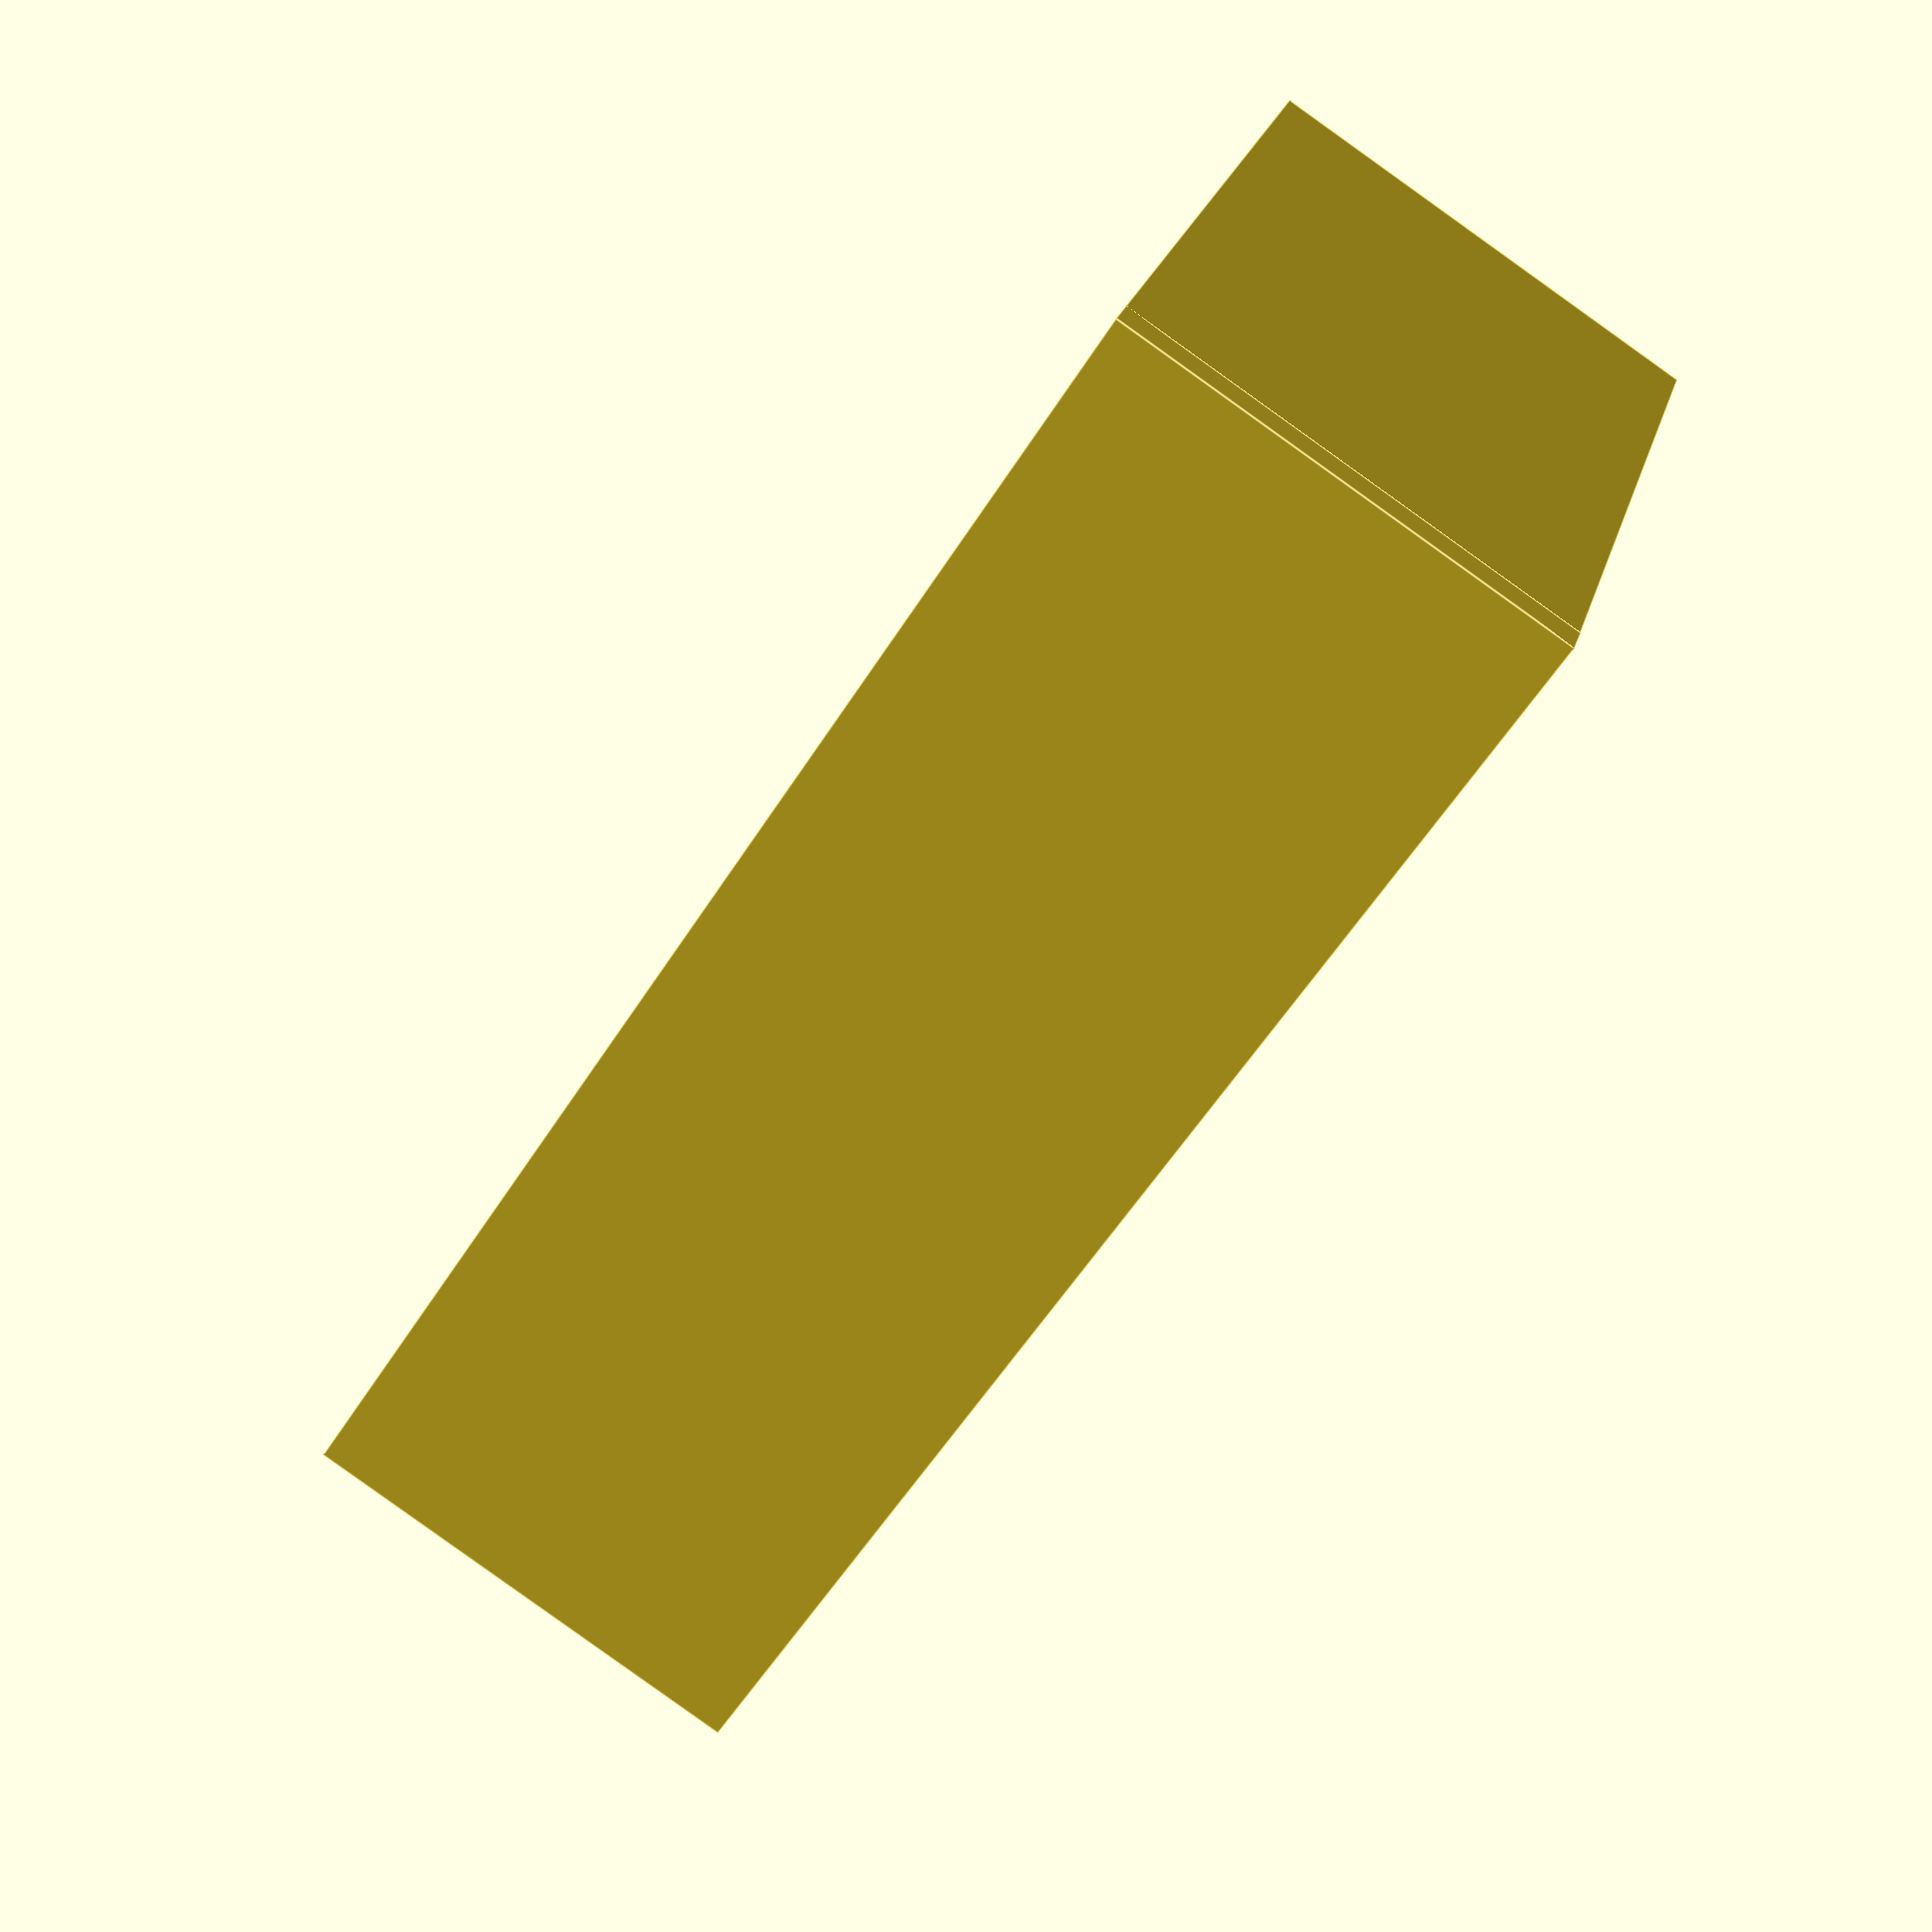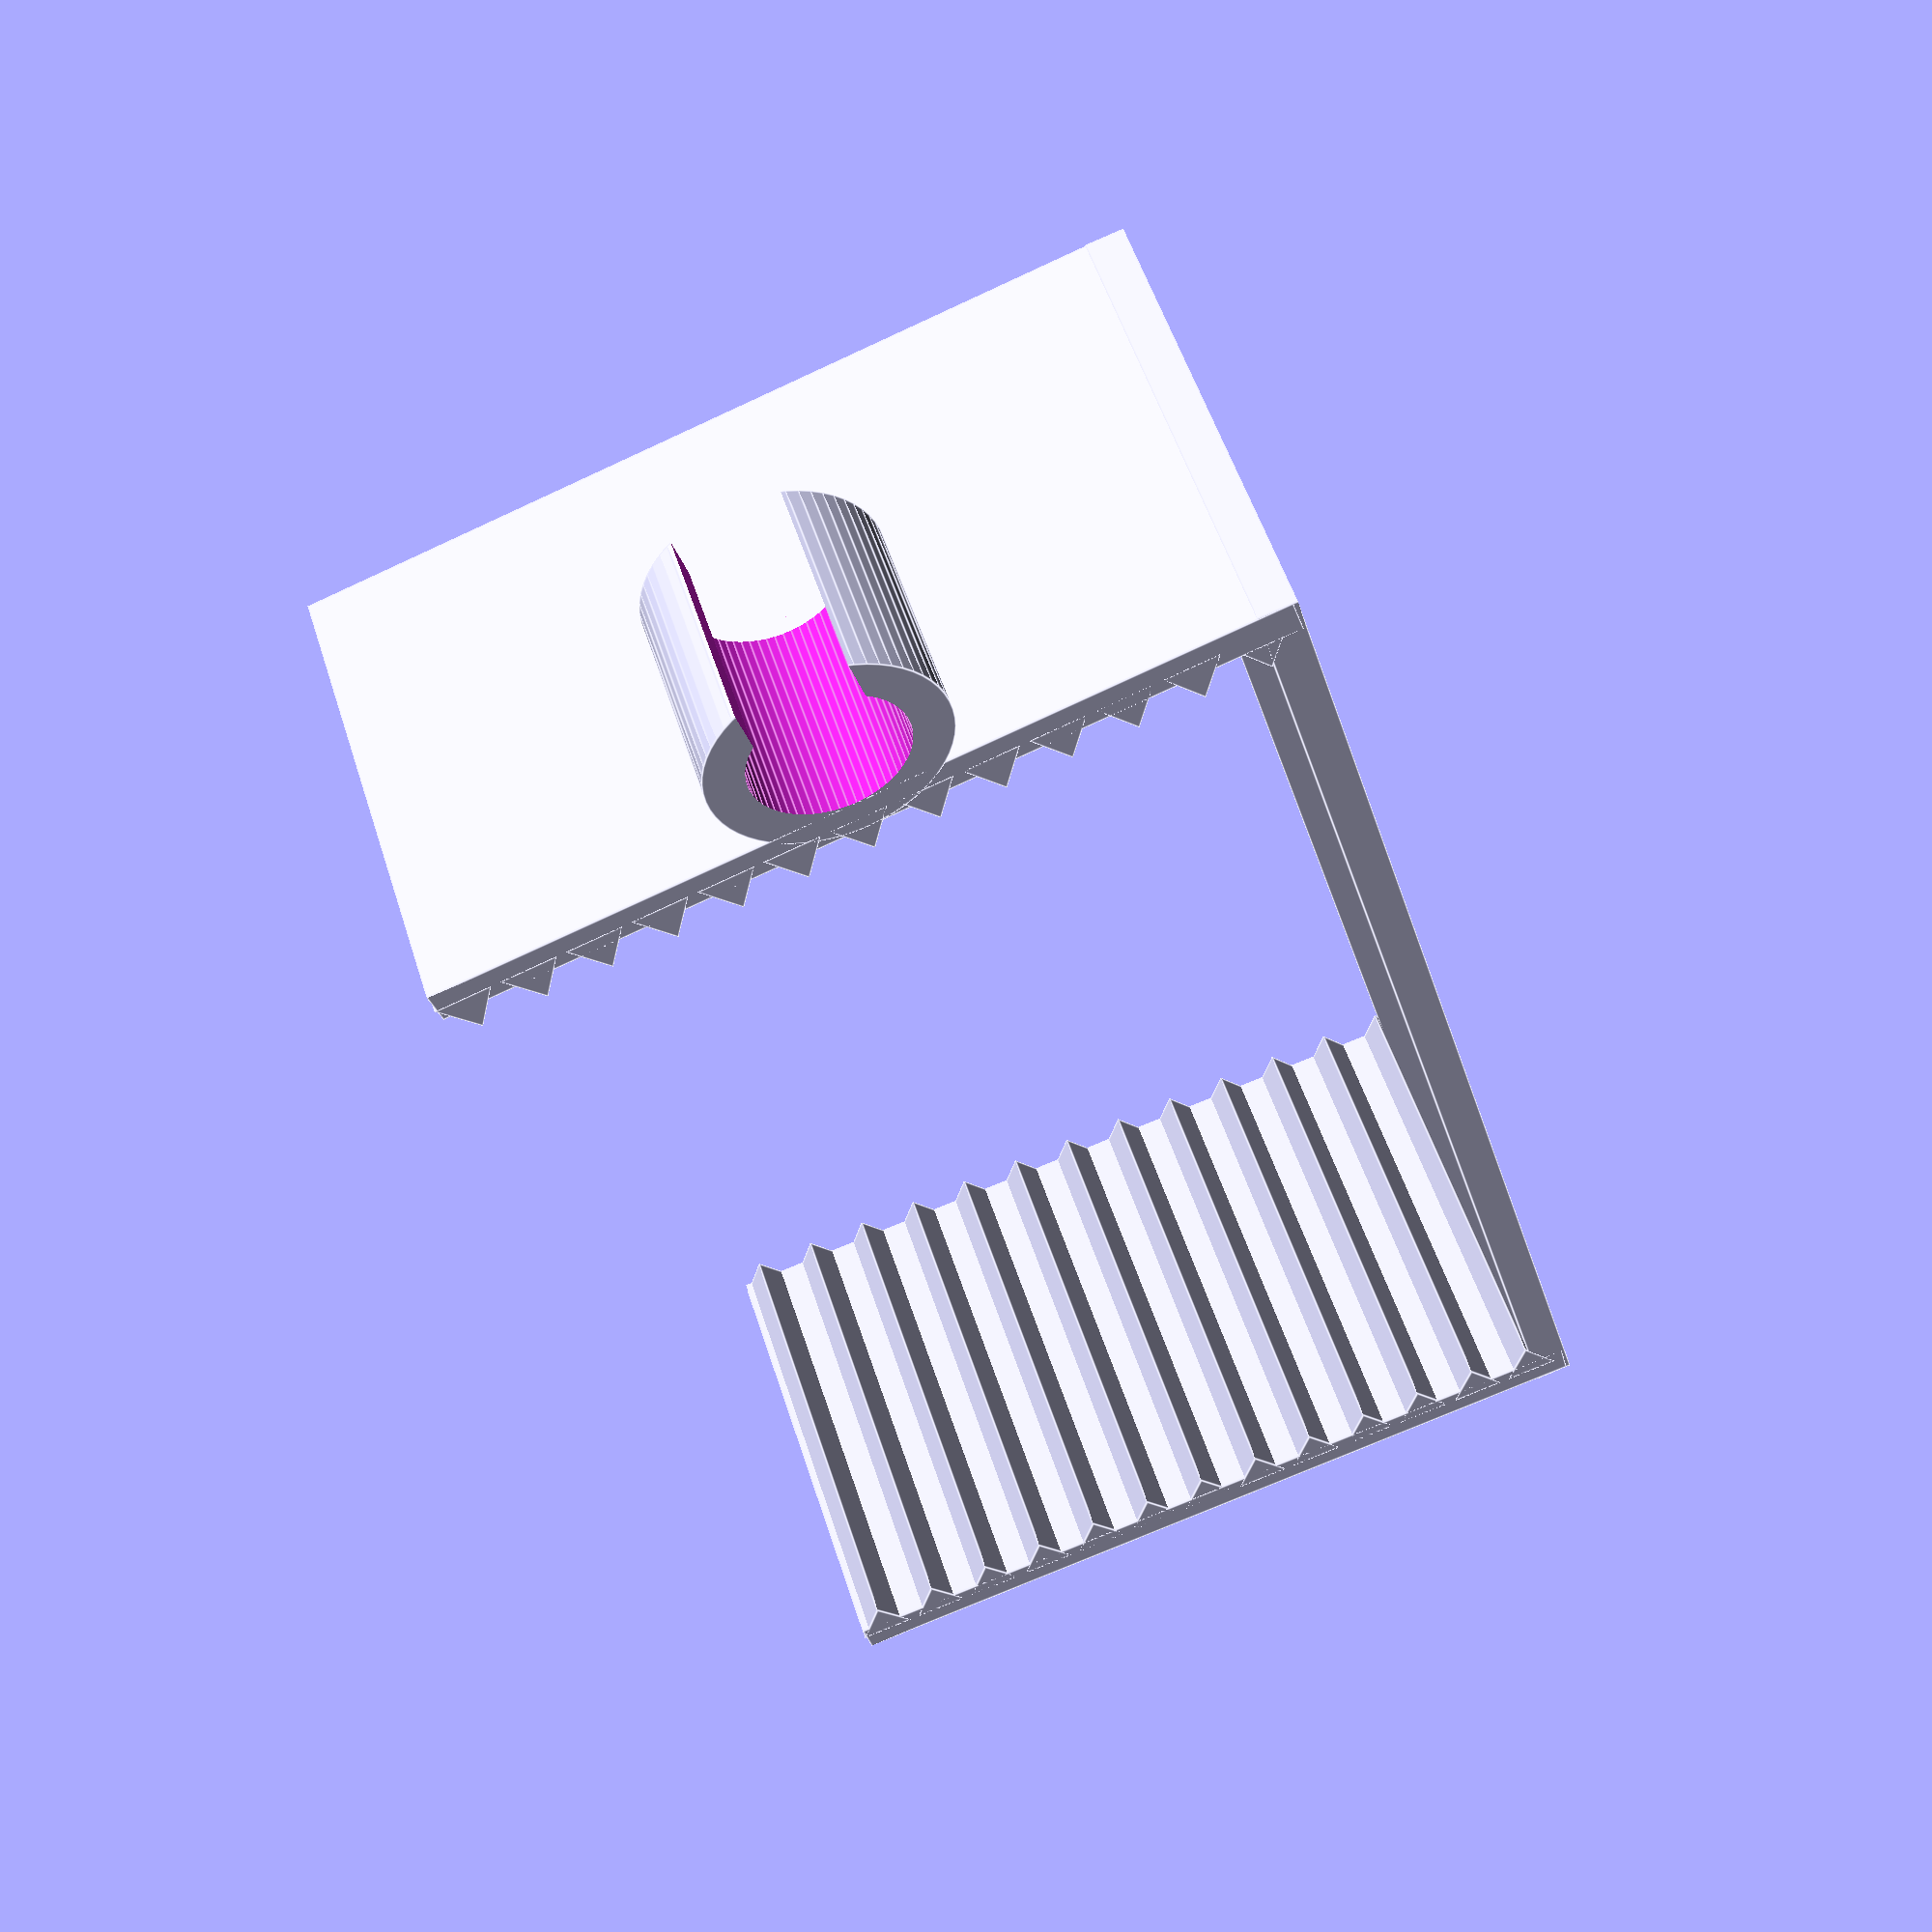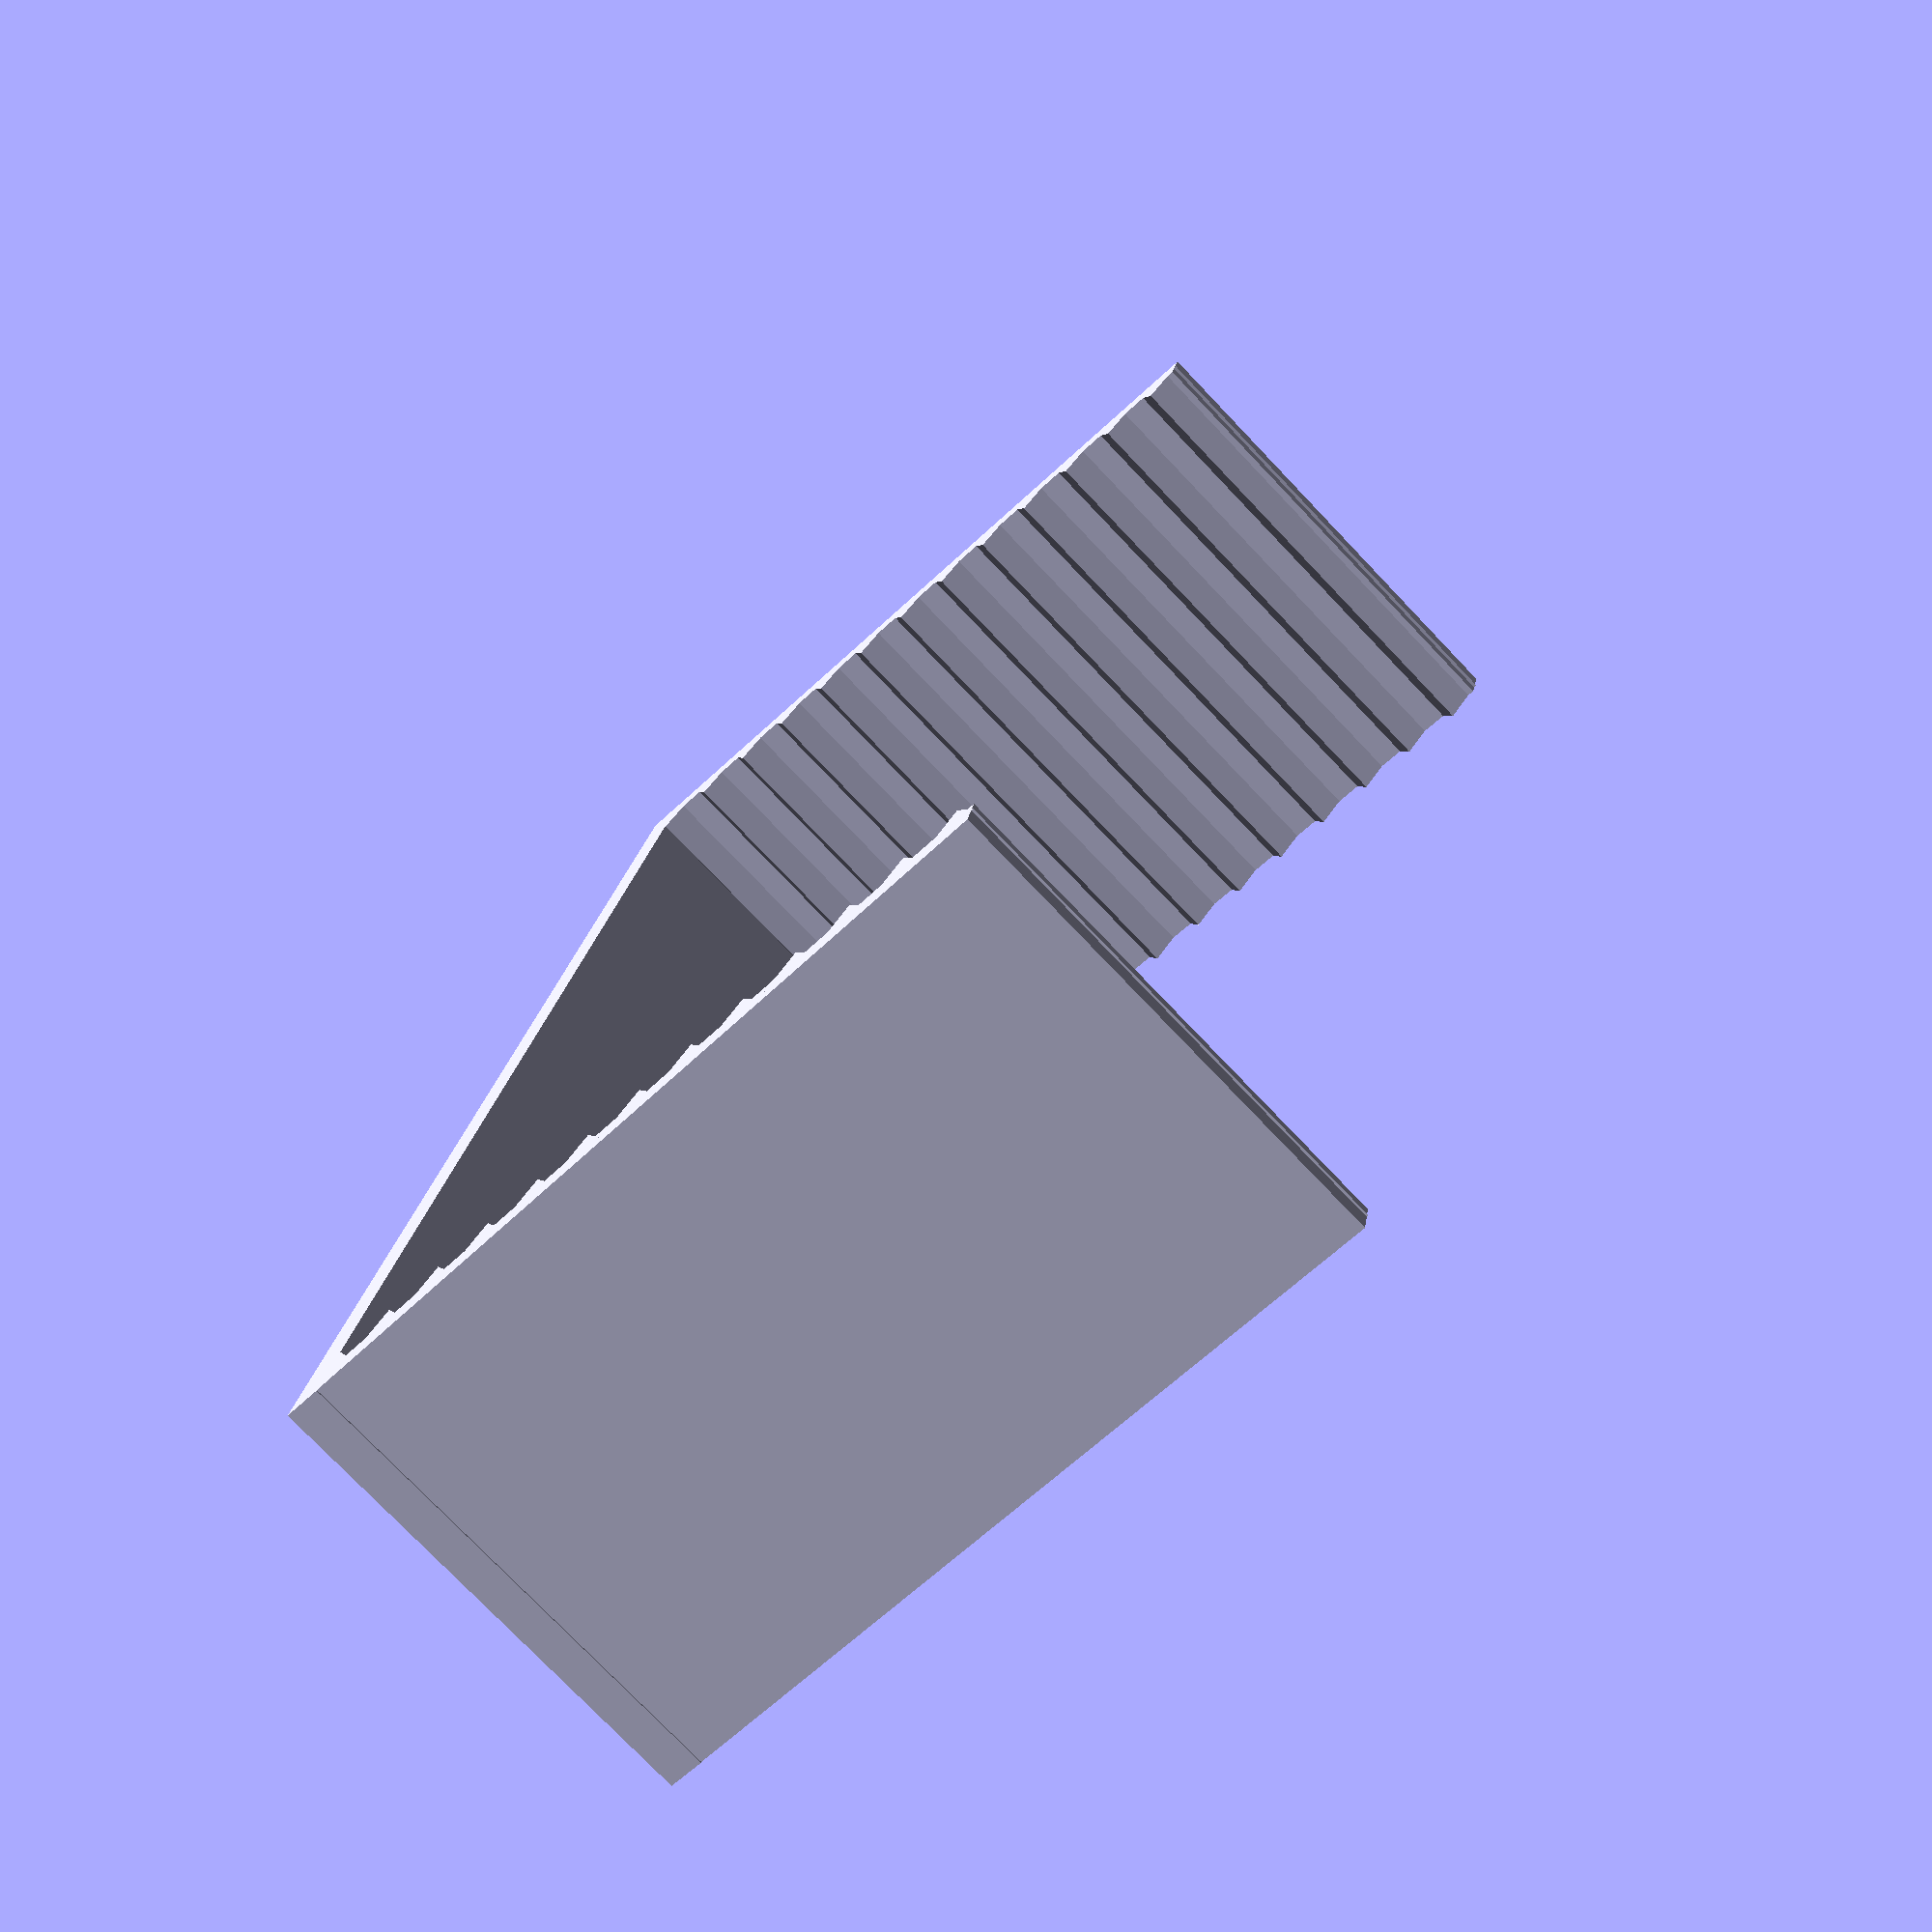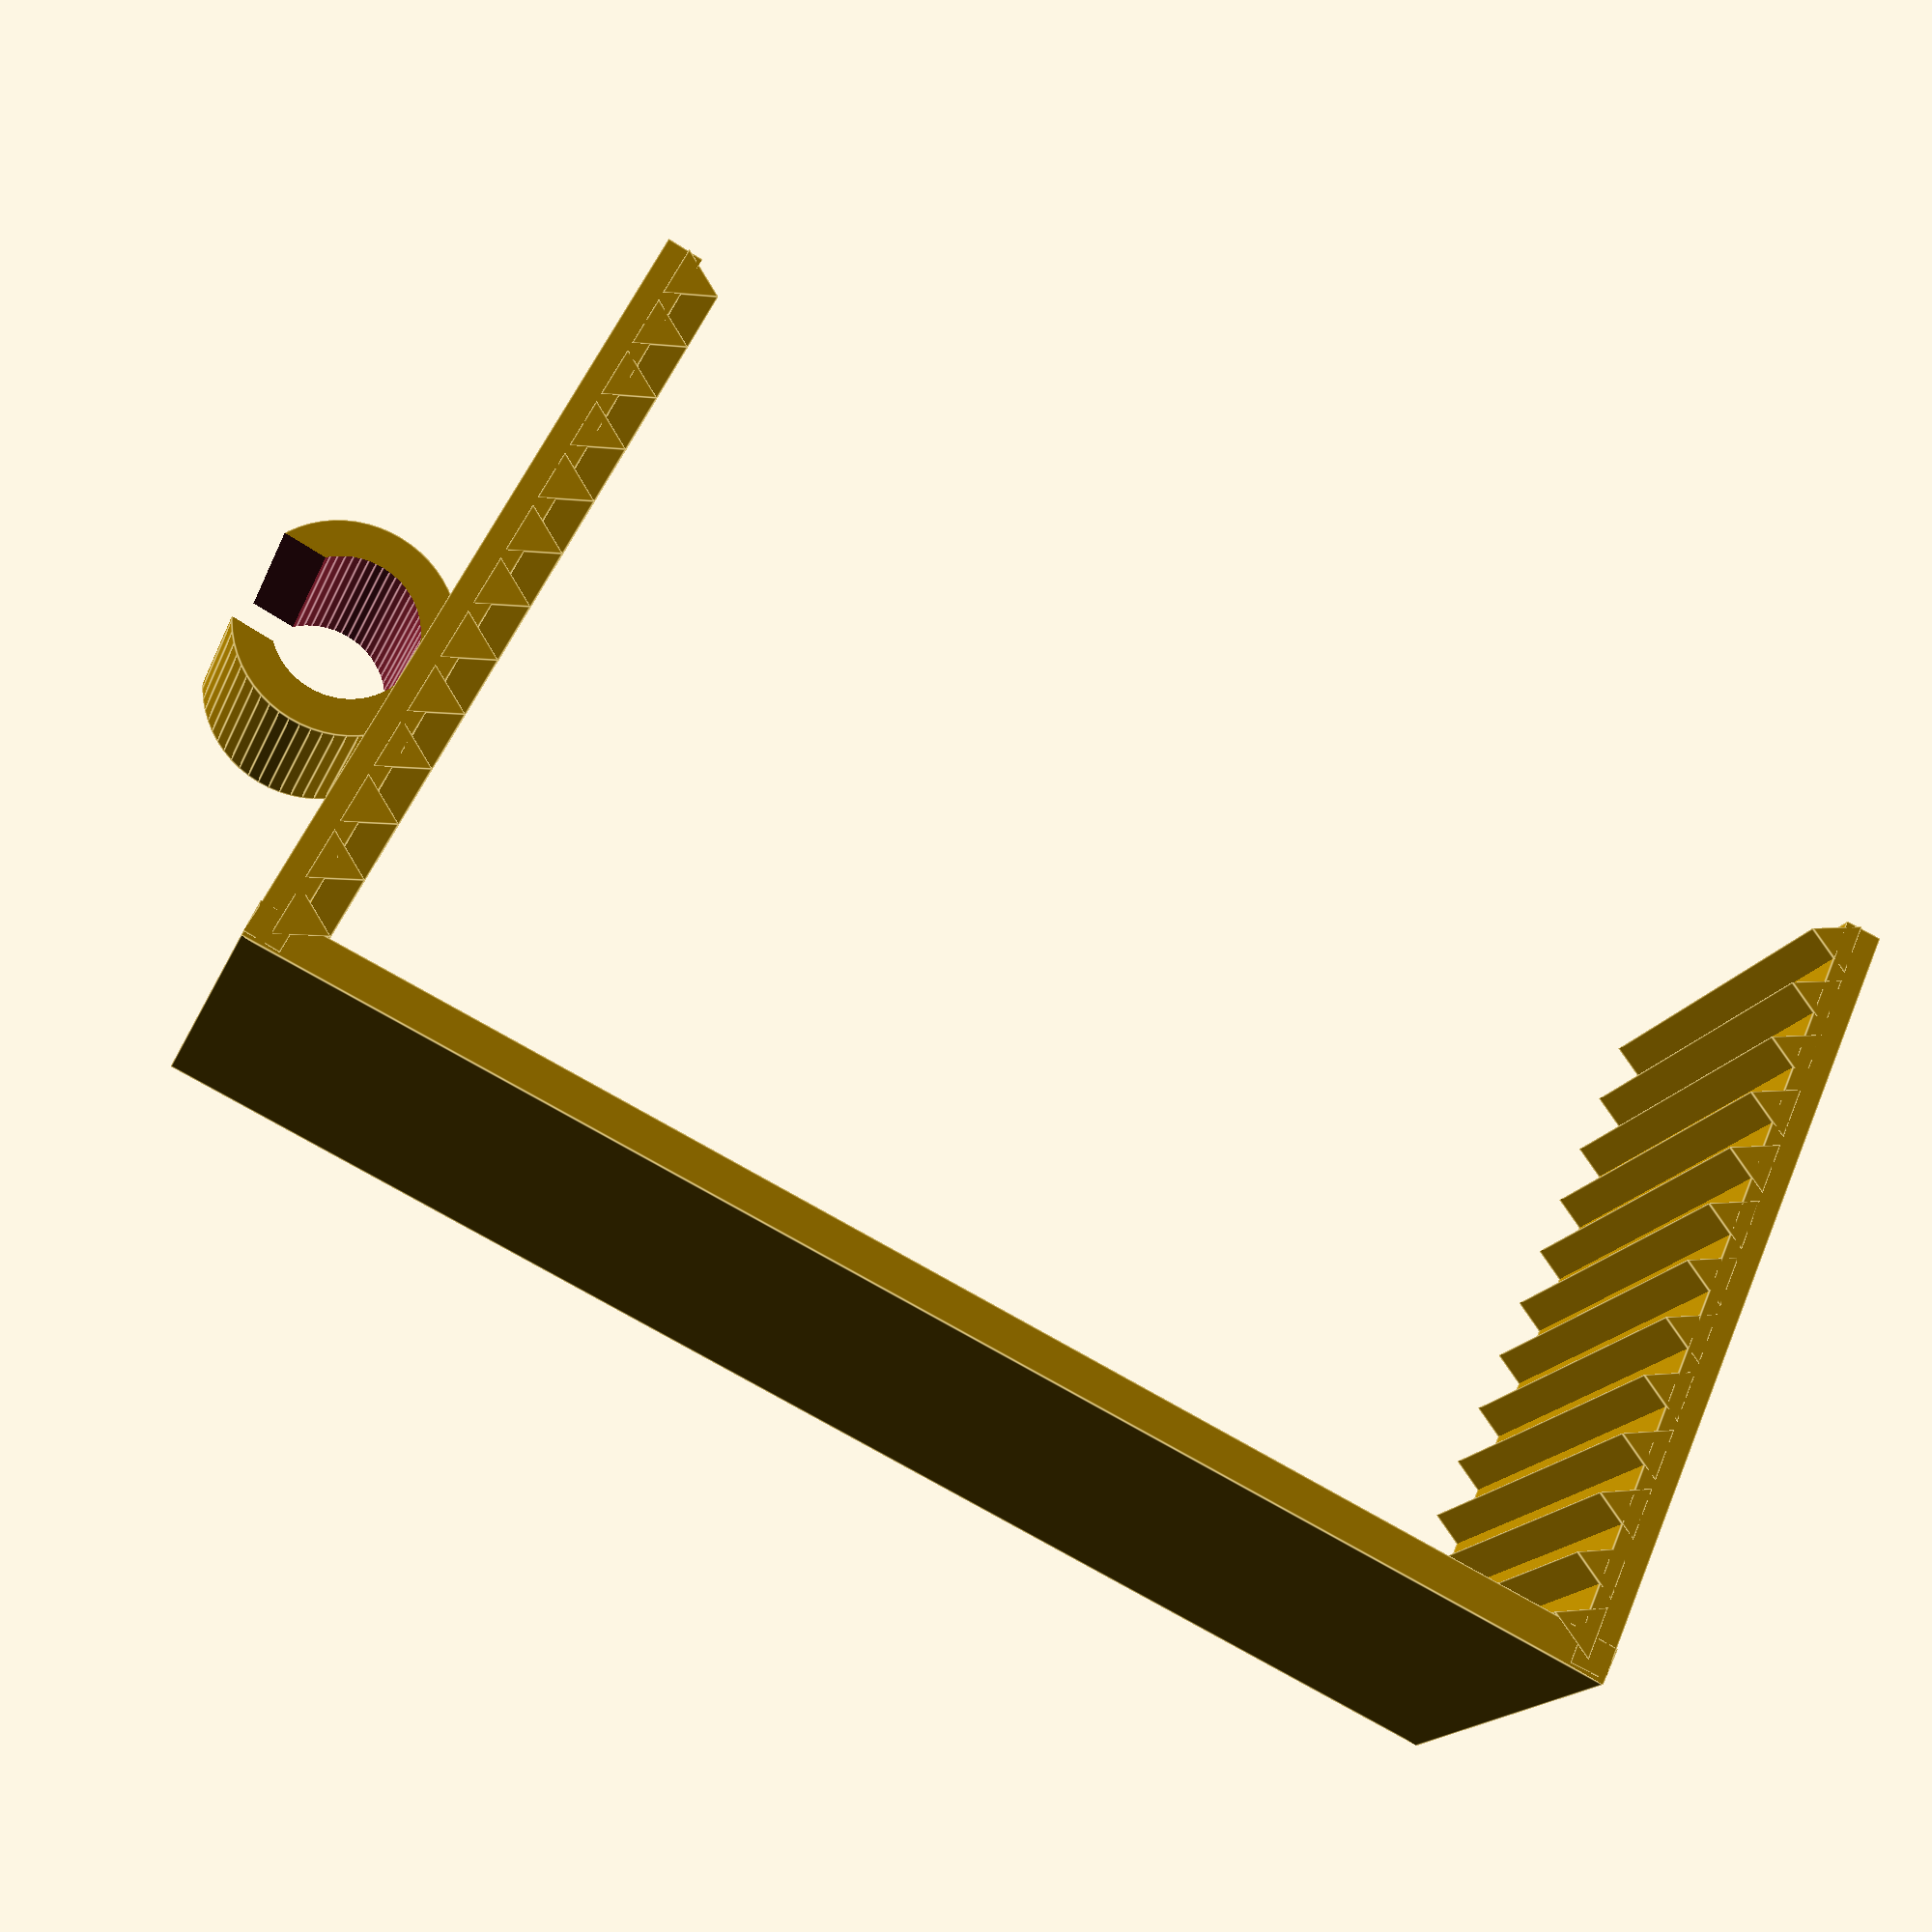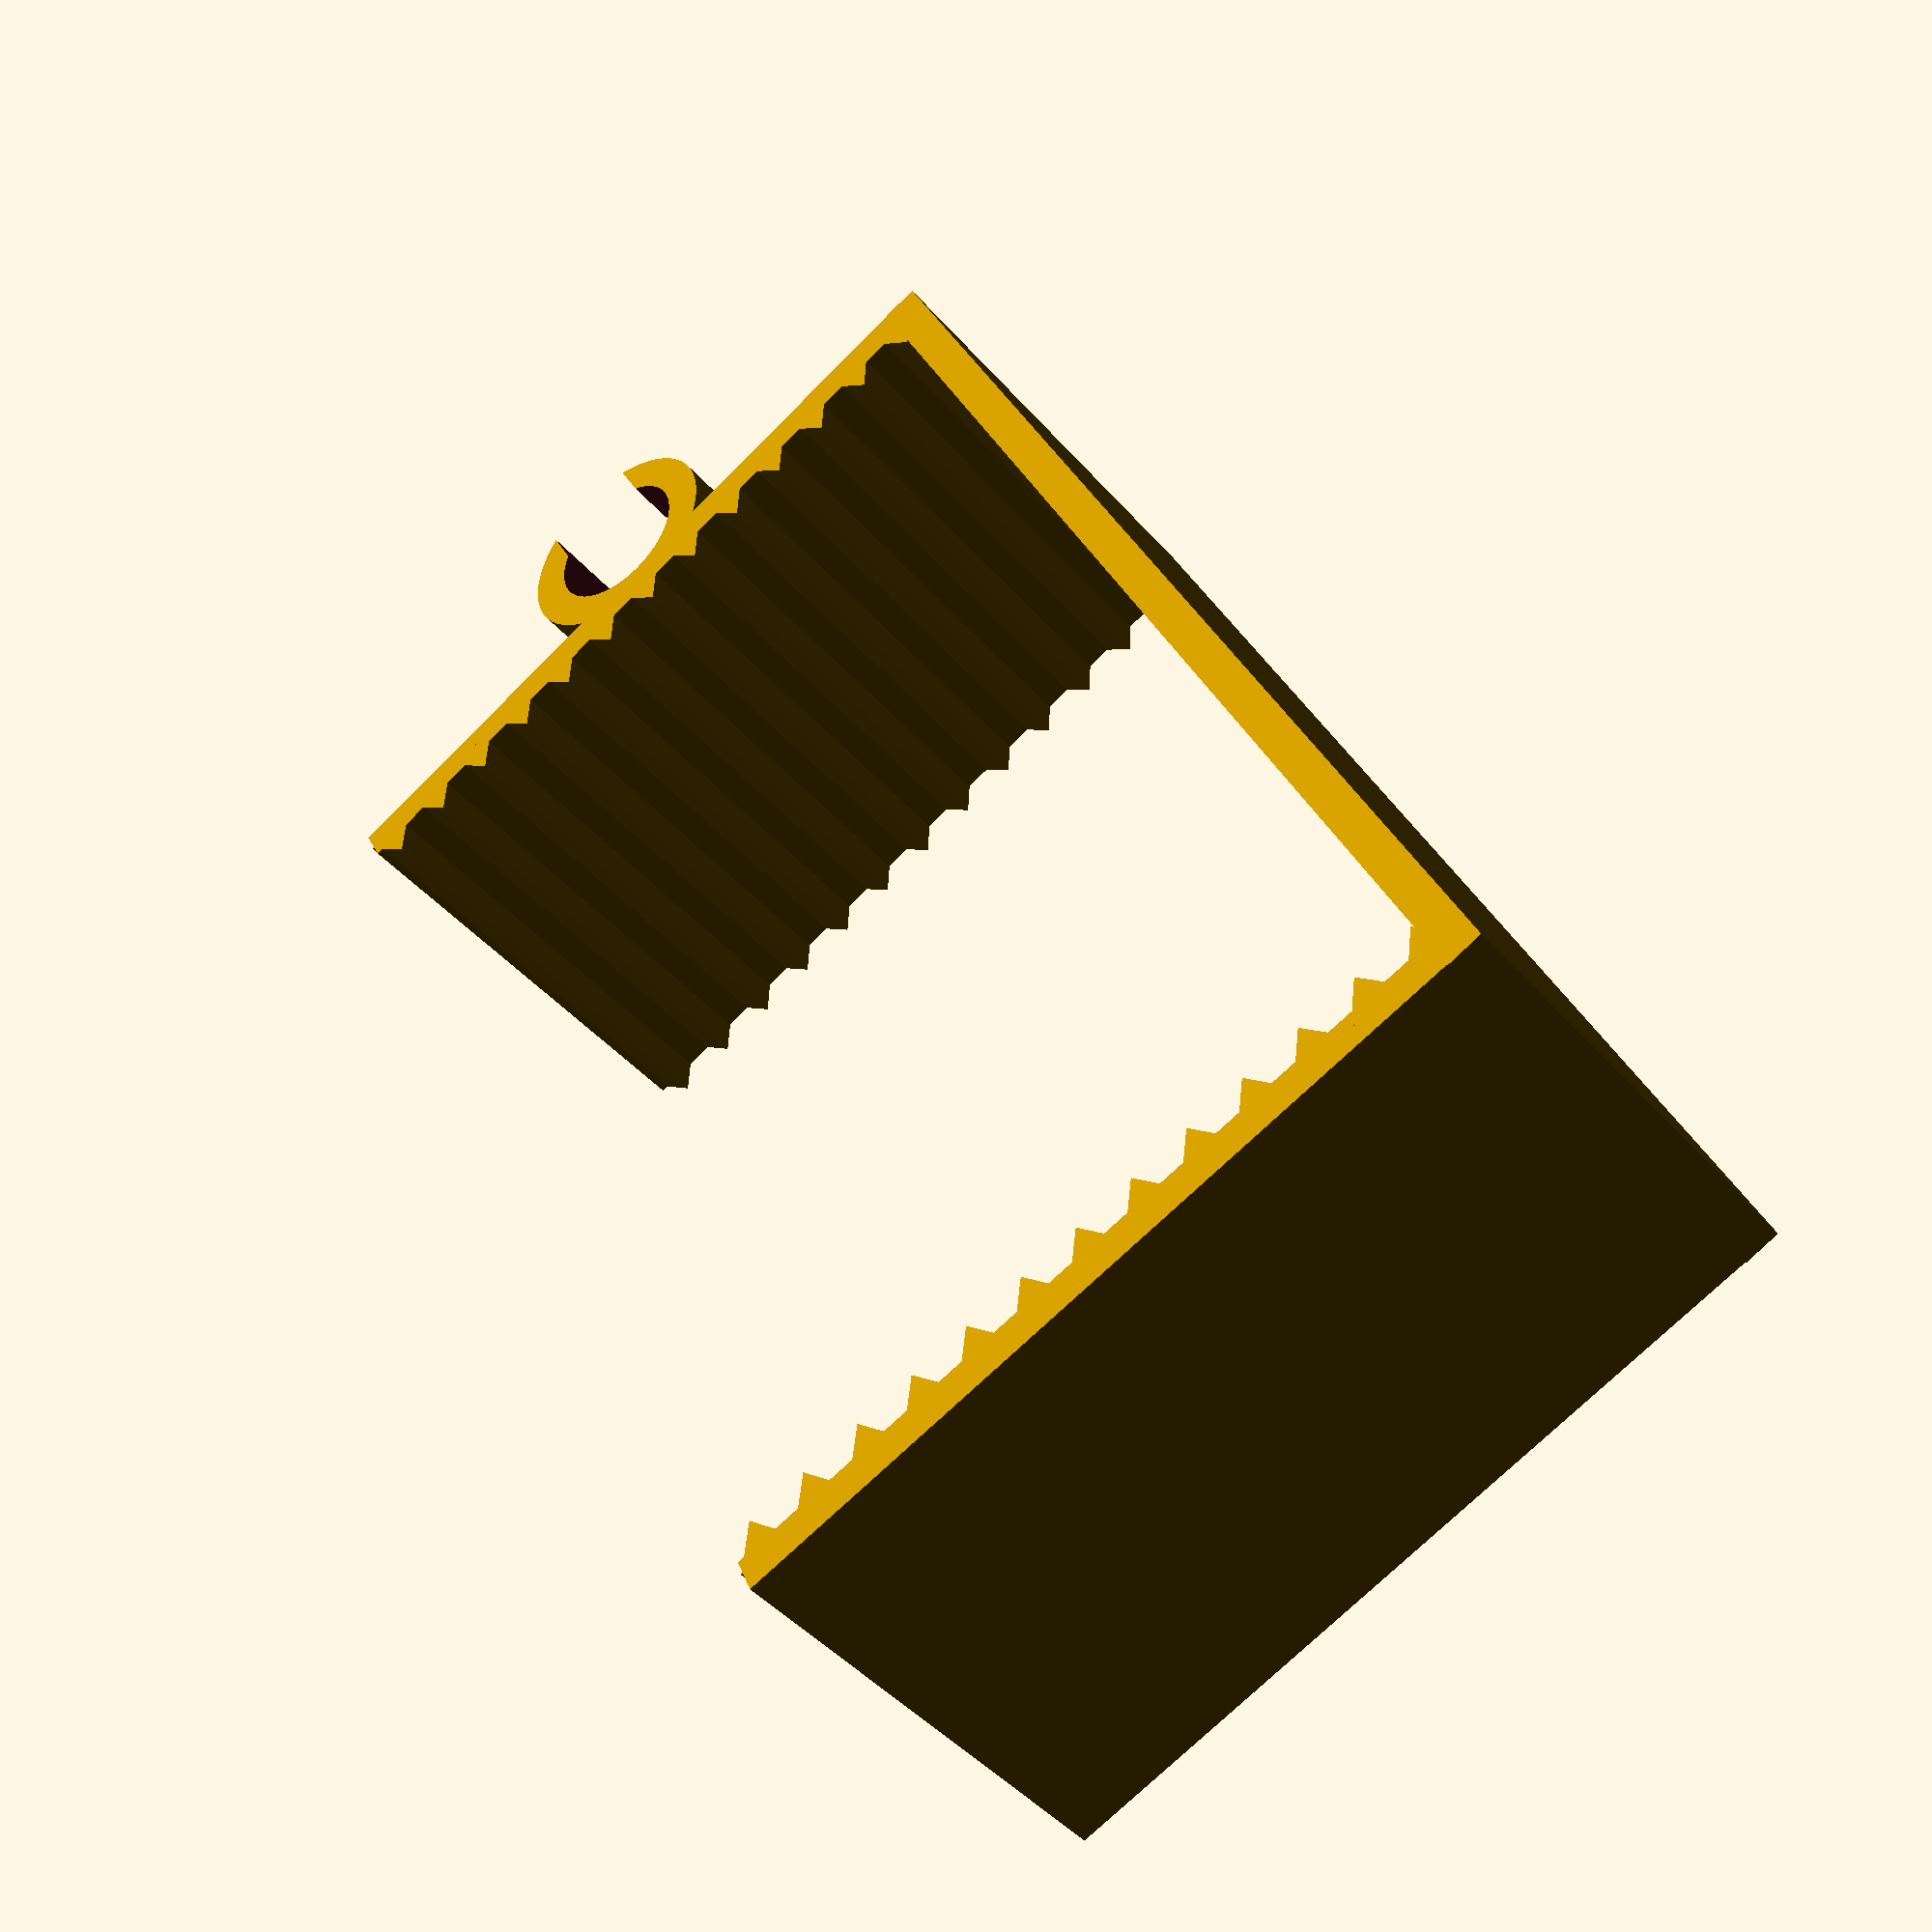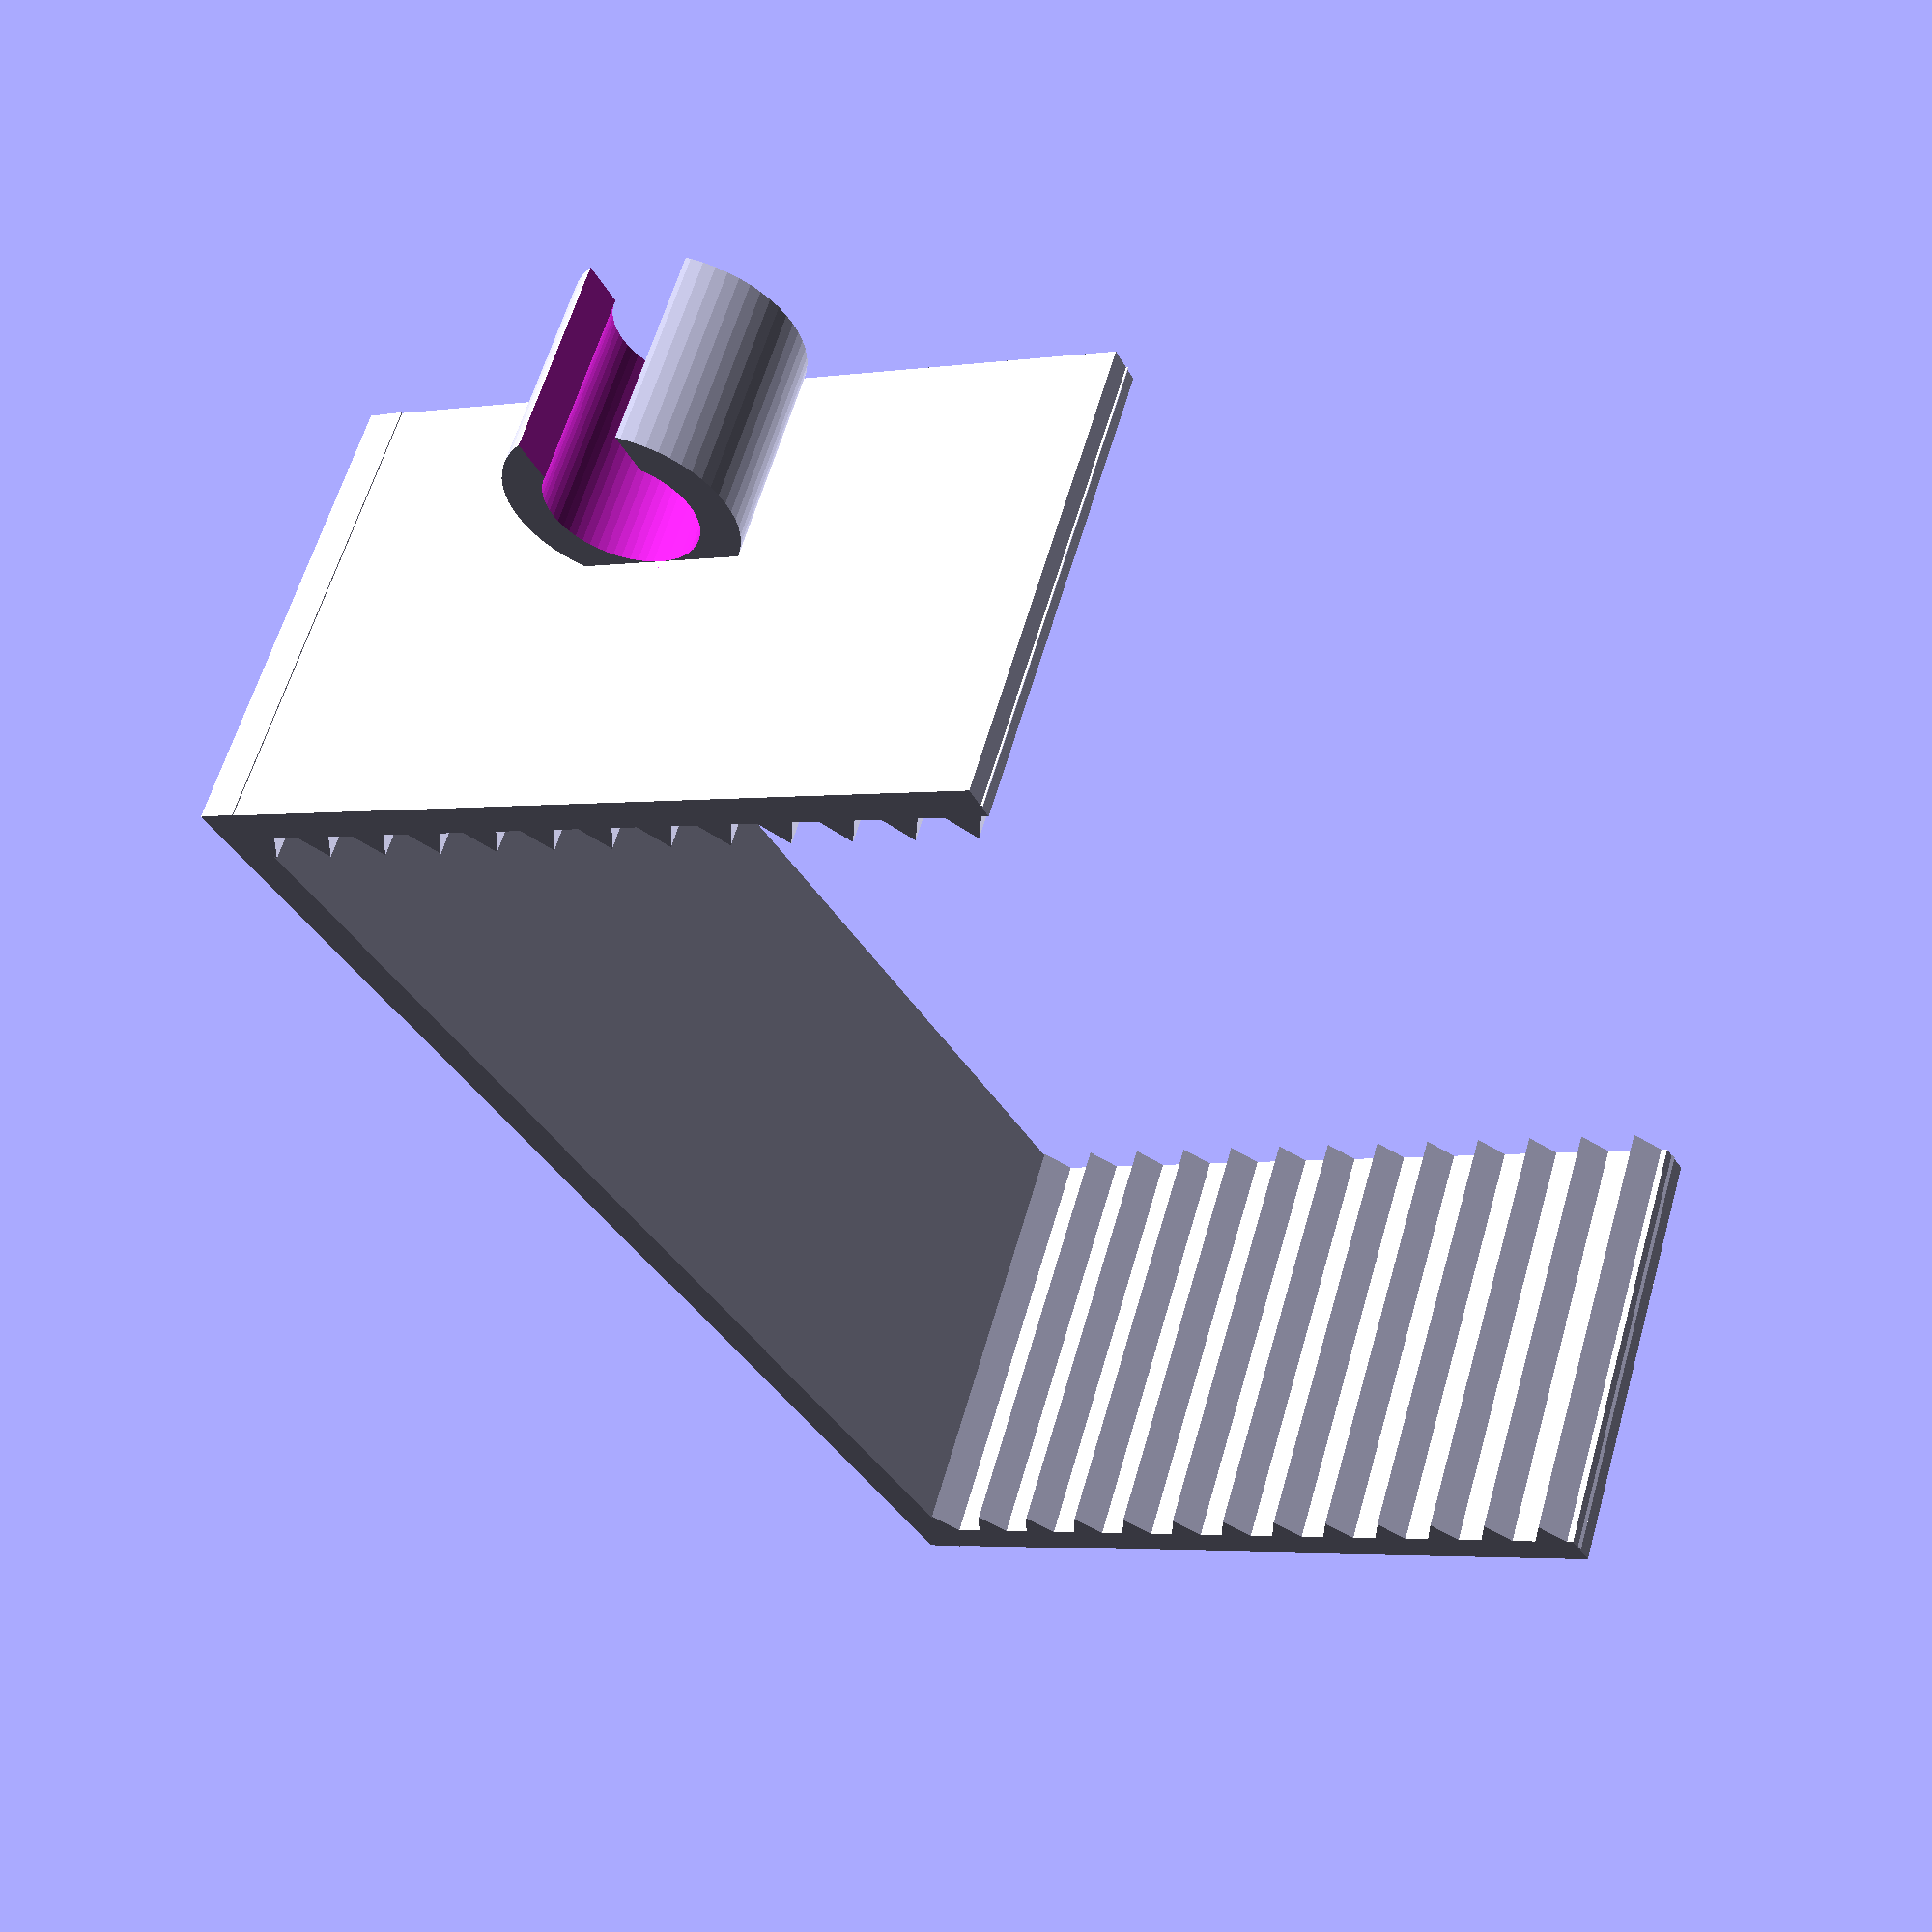
<openscad>
// ZCorp 310+ binder tube clip
//
// Copyright (C) 2015, Jason S. McMullan <jason.mcmullan@gmail.com>
// All right reserved.
//
// Licensed under the MIT License:
//
// Permission is hereby granted, free of charge, to any person obtaining
// a copy of this software and associated documentation files (the "Software"),
// to deal in the Software without restriction, including without limitation
// the rights to use, copy, modify, merge, publish, distribute, sublicense,
// and/or sell copies of the Software, and to permit persons to whom the
// Software is furnished to do so, subject to the following conditions:
//
// The above copyright notice and this permission notice shall be included
// in all copies or substantial portions of the Software.
//
// THE SOFTWARE IS PROVIDED "AS IS", WITHOUT WARRANTY OF ANY KIND, EXPRESS OR
// IMPLIED, INCLUDING BUT NOT LIMITED TO THE WARRANTIES OF MERCHANTABILITY,
// FITNESS FOR A PARTICULAR PURPOSE AND NONINFRINGEMENT. IN NO EVENT SHALL THE
// AUTHORS OR COPYRIGHT HOLDERS BE LIABLE FOR ANY CLAIM, DAMAGES OR OTHER
// LIABILITY, WHETHER IN AN ACTION OF CONTRACT, TORT OR OTHERWISE, ARISING
// FROM, OUT OF OR IN CONNECTION WITH THE SOFTWARE OR THE USE OR OTHER
// DEALINGS IN THE SOFTWARE.
//

width = 41.3 + 2;
length= 15;
height = 26;
wall=0.4*3;
cut_percent = 0.7;

diameter = 4.7;

module clip_leg()
{
   translate([width/2, length/2, -0.1]) rotate([180, 2, 0]) {
       cube([wall, length, height]);
       for (h = [1.2:2:height]) {
            translate([0, 0, h]) {
                rotate([-90, 60, 0]) cylinder(r = 1, h = length, $fn=3);
            }
        }
        translate([0, length, height/2])
            children();
    }
}

translate([-width/2-wall, -length/2, -wall])
    cube([width+wall*2, length, wall]);
clip_leg();
mirror([1, 0, 0])
    clip_leg() union() {
        translate([wall+diameter/2, 0, 0]) {
              rotate([90, 0, 0]) scale([1, 1, height*0.25]) difference() {
                cylinder(d=diameter+wall*2, h=1, $fn=60);
                translate([0, 0, -0.1]) cylinder(d=diameter, h=1+0.2, $fn=60);
                translate([0, -diameter/2 * cut_percent, -0.1]) cube([diameter, diameter*cut_percent, 1+0.2]);
            }
        }
}

</openscad>
<views>
elev=155.2 azim=122.7 roll=165.3 proj=p view=edges
elev=263.4 azim=131.5 roll=246.7 proj=p view=edges
elev=238.0 azim=256.8 roll=44.9 proj=p view=wireframe
elev=114.0 azim=198.2 roll=155.6 proj=p view=edges
elev=261.0 azim=241.4 roll=226.1 proj=p view=solid
elev=3.2 azim=149.4 roll=122.5 proj=p view=solid
</views>
